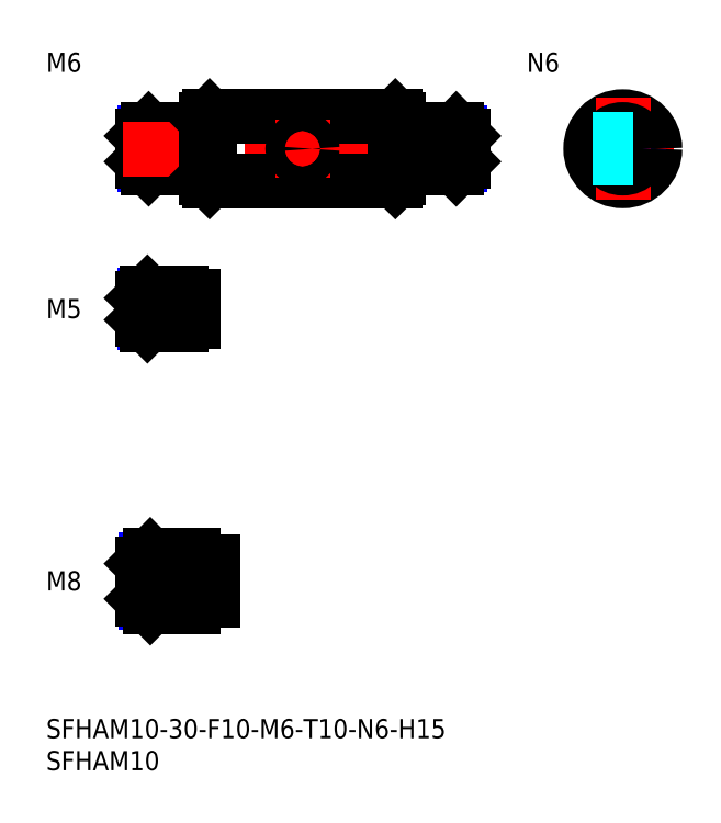
<metadata>
{"format":"dxf","ext":"dxf","renderer":"ezdxf+matplotlib","layout":"modelspace","background":"white","min_lineweight":24,"dpi":150}
</metadata>
<code>
0
SECTION
2
ENTITIES
0
INSERT
8
MSM_CONTINUOUS
2
*U10
10
0
20
0
30
0
0
INSERT
8
MSM_CONTINUOUS
2
*U11
10
0
20
0
30
0
0
INSERT
8
MSM_CONTINUOUS
2
*U12
10
0
20
0
30
0
0
LINE
8
MSM_CENTER
10
13
20
21.5
30
0
11
28
21
21.5
31
0
0
INSERT
8
MSM_CONTINUOUS
2
*U13
10
0
20
0
30
0
0
LINE
8
MSM_CENTER
10
13
20
64
30
0
11
25
21
64
31
0
0
LINE
8
MSM_CONTINUOUS
10
21
20
66.5
30
0
11
15.8
21
66.5
31
0
0
LINE
8
MSM_NARROW
10
21
20
66.07
30
0
11
15.37
21
66.07
31
0
0
LINE
8
MSM_NARROW
10
21
20
61.93
30
0
11
15.37
21
61.93
31
0
0
LINE
8
MSM_CONTINUOUS
10
21
20
61.5
30
0
11
15.8
21
61.5
31
0
0
LINE
8
MSM_CONTINUOUS
10
15
20
62.3
30
0
11
15
21
65.7
31
0
0
LINE
8
MSM_NARROW
10
23
20
18.18
30
0
11
15.57
21
18.18
31
0
0
LINE
8
MSM_CONTINUOUS
10
23
20
17.5
30
0
11
16.25
21
17.5
31
0
0
LINE
8
MSM_CONTINUOUS
10
23
20
25.5
30
0
11
16.25
21
25.5
31
0
0
LINE
8
MSM_NARROW
10
23
20
24.82
30
0
11
15.57
21
24.82
31
0
0
LINE
8
MSM_CONTINUOUS
10
15
20
18.75
30
0
11
15
21
24.25
31
0
0
LINE
8
MSM_CONTINUOUS
10
21
20
66.5
30
0
11
21
21
61.5
31
0
0
LINE
8
MSM_CONTINUOUS
10
23
20
25.5
30
0
11
23
21
17.5
31
0
0
LINE
8
MSM_CONTINUOUS
10
15.8
20
66.5
30
0
11
15
21
65.7
31
0
0
LINE
8
MSM_CONTINUOUS
10
15.8
20
61.5
30
0
11
15
21
62.3
31
0
0
LINE
8
MSM_CONTINUOUS
10
15.8
20
66.5
30
0
11
15.8
21
61.5
31
0
0
LINE
8
MSM_CONTINUOUS
10
16.25
20
25.5
30
0
11
15
21
24.25
31
0
0
LINE
8
MSM_CONTINUOUS
10
16.25
20
17.5
30
0
11
15
21
18.75
31
0
0
LINE
8
MSM_CONTINUOUS
10
16.25
20
25.5
30
0
11
16.25
21
17.5
31
0
0
LINE
8
MSM_CONTINUOUS
10
23
20
66
30
0
11
23
21
62
31
0
0
LINE
8
MSM_CONTINUOUS
10
21
20
66
30
0
11
23
21
66
31
0
0
LINE
8
MSM_CONTINUOUS
10
21
20
62
30
0
11
23
21
62
31
0
0
LINE
8
MSM_CONTINUOUS
10
26
20
24.5
30
0
11
26
21
18.5
31
0
0
LINE
8
MSM_CONTINUOUS
10
23
20
24.5
30
0
11
26
21
24.5
31
0
0
LINE
8
MSM_CONTINUOUS
10
23
20
18.5
30
0
11
26
21
18.5
31
0
0
INSERT
8
MSM_CONTINUOUS
2
*U14
10
0
20
0
30
0
0
LINE
8
MSM_CONTINUOUS
10
23
20
92
30
0
11
16
21
92
31
0
0
LINE
8
MSM_NARROW
10
23
20
91.46
30
0
11
15.46
21
91.46
31
0
0
LINE
8
MSM_NARROW
10
23
20
86.54
30
0
11
15.46
21
86.54
31
0
0
LINE
8
MSM_CONTINUOUS
10
23
20
86
30
0
11
16
21
86
31
0
0
LINE
8
MSM_CONTINUOUS
10
15
20
91
30
0
11
15
21
87
31
0
0
LINE
8
MSM_CONTINUOUS
10
23
20
92
30
0
11
23
21
86
31
0
0
LINE
8
MSM_CONTINUOUS
10
16
20
92
30
0
11
15
21
91
31
0
0
LINE
8
MSM_CONTINUOUS
10
16
20
86
30
0
11
15
21
87
31
0
0
LINE
8
MSM_CONTINUOUS
10
16
20
92
30
0
11
16
21
86
31
0
0
LINE
8
MSM_CONTINUOUS
10
23
20
91.2
30
0
11
25
21
91.2
31
0
0
LINE
8
MSM_CONTINUOUS
10
23
20
86.8
30
0
11
25
21
86.8
31
0
0
LINE
8
MSM_CENTER
10
12
20
89
30
0
11
68
21
89
31
0
0
LINE
8
MSM_CONTINUOUS
10
25.5
20
94
30
0
11
54.5
21
94
31
0
0
LINE
8
MSM_CONTINUOUS
10
25.5
20
84
30
0
11
54.5
21
84
31
0
0
LINE
8
MSM_CONTINUOUS
10
25
20
84.5
30
0
11
25
21
93.5
31
0
0
LINE
8
MSM_CONTINUOUS
10
25.5
20
94
30
0
11
25.5
21
84
31
0
0
LINE
8
MSM_CONTINUOUS
10
25
20
84.5
30
0
11
25.5
21
84
31
0
0
LINE
8
MSM_CONTINUOUS
10
25.5
20
94
30
0
11
25
21
93.5
31
0
0
LINE
8
MSM_CENTER
10
82
20
89
30
0
11
98
21
89
31
0
0
CIRCLE
8
MSM_CONTINUOUS
10
90
20
89
30
0
40
5
0
LINE
8
MSM_CENTER
10
90
20
97
30
0
11
90
21
81
31
0
0
LINE
8
MSM_CONTINUOUS
10
55
20
93.5
30
0
11
55
21
84.5
31
0
0
LINE
8
MSM_CONTINUOUS
10
54.5
20
94
30
0
11
54.5
21
84
31
0
0
LINE
8
MSM_CONTINUOUS
10
54.5
20
84
30
0
11
55
21
84.5
31
0
0
LINE
8
MSM_CONTINUOUS
10
54.5
20
94
30
0
11
55
21
93.5
31
0
0
INSERT
8
MSM_CONTINUOUS
2
*U15
10
0
20
0
30
0
0
LINE
8
MSM_CONTINUOUS
10
57
20
92
30
0
11
64
21
92
31
0
0
LINE
8
MSM_NARROW
10
57
20
91.46
30
0
11
64.54
21
91.46
31
0
0
LINE
8
MSM_NARROW
10
57
20
86.54
30
0
11
64.54
21
86.54
31
0
0
LINE
8
MSM_CONTINUOUS
10
57
20
86
30
0
11
64
21
86
31
0
0
LINE
8
MSM_CONTINUOUS
10
65
20
91
30
0
11
65
21
87
31
0
0
LINE
8
MSM_CONTINUOUS
10
57
20
92
30
0
11
57
21
86
31
0
0
LINE
8
MSM_CONTINUOUS
10
64
20
92
30
0
11
65
21
91
31
0
0
LINE
8
MSM_CONTINUOUS
10
64
20
86
30
0
11
65
21
87
31
0
0
LINE
8
MSM_CONTINUOUS
10
64
20
92
30
0
11
64
21
86
31
0
0
LINE
8
MSM_CONTINUOUS
10
57
20
91.2
30
0
11
55
21
91.2
31
0
0
LINE
8
MSM_CONTINUOUS
10
57
20
86.8
30
0
11
55
21
86.8
31
0
0
CIRCLE
8
MSM_NARROW
10
90
20
89
30
0
40
2.458
0
CIRCLE
8
MSM_CONTINUOUS
10
90
20
89
30
0
40
3
0
LINE
8
MSM_CENTER
10
40
20
93.5
30
0
11
40
21
84.5
31
0
0
CIRCLE
8
MSM_CONTINUOUS
10
40
20
89
30
0
40
1.5
0
LINE
8
MSM_DASHED
10
85.23
20
90.5
30
0
11
94.77
21
90.5
31
0
0
LINE
8
MSM_DASHED
10
85.23
20
87.5
30
0
11
94.77
21
87.5
31
0
0
ENDSEC
0
EOF

</code>
